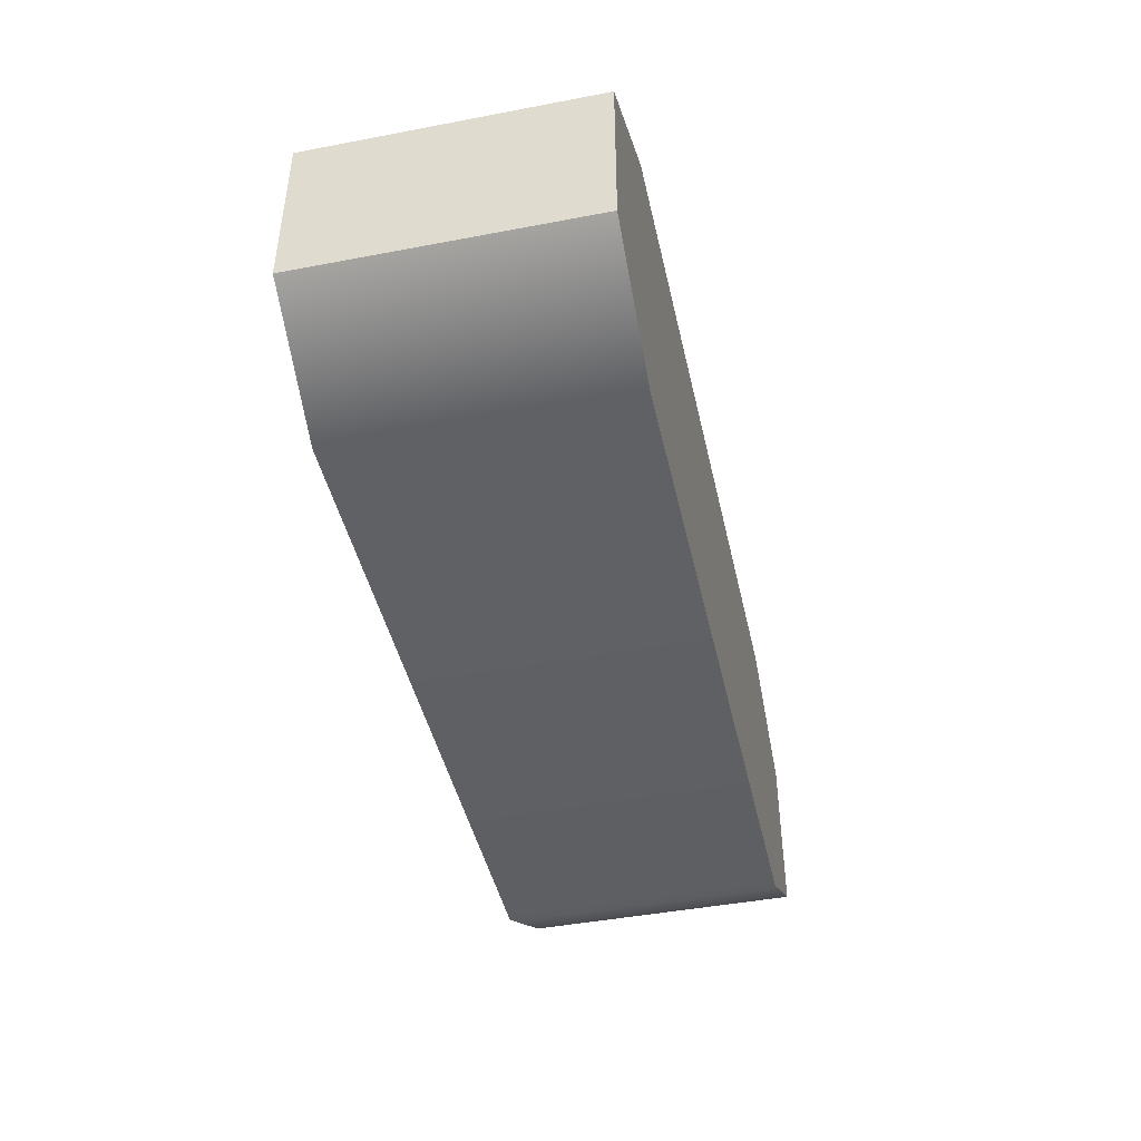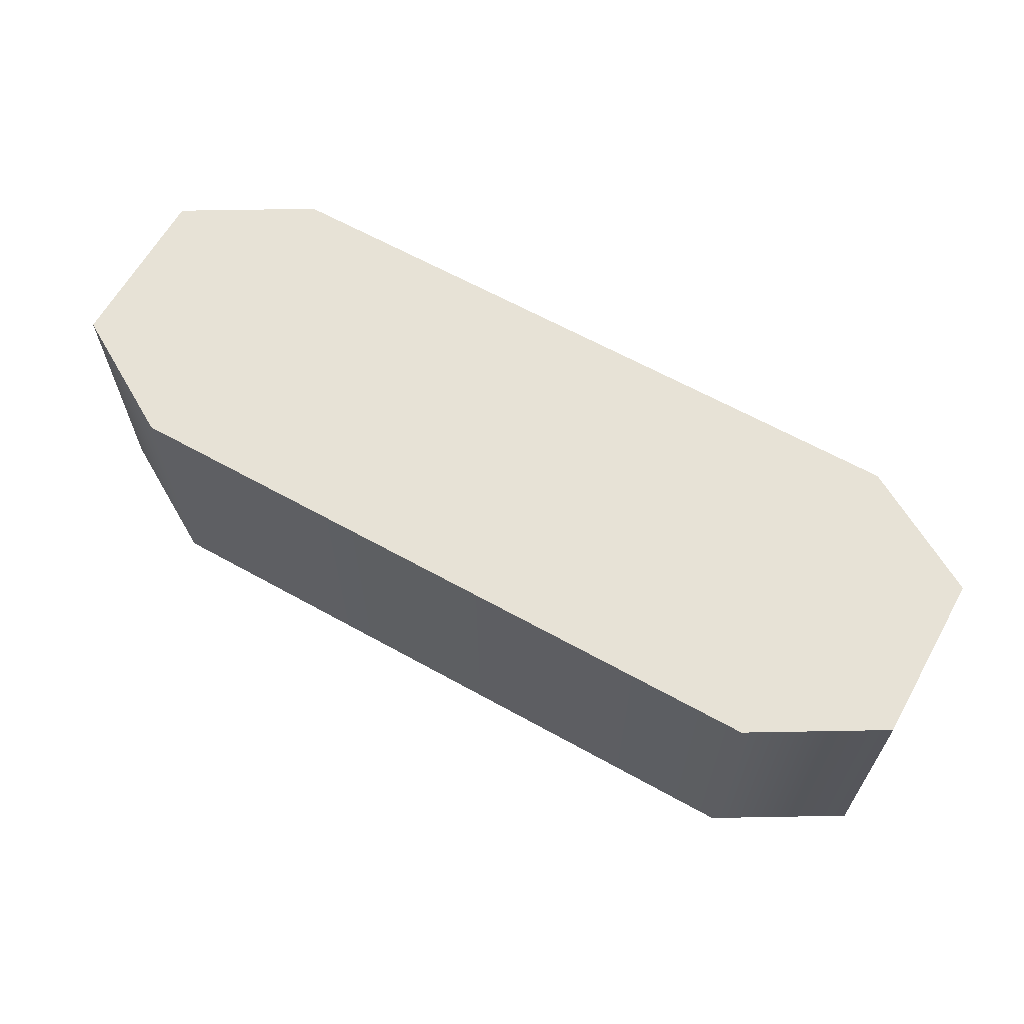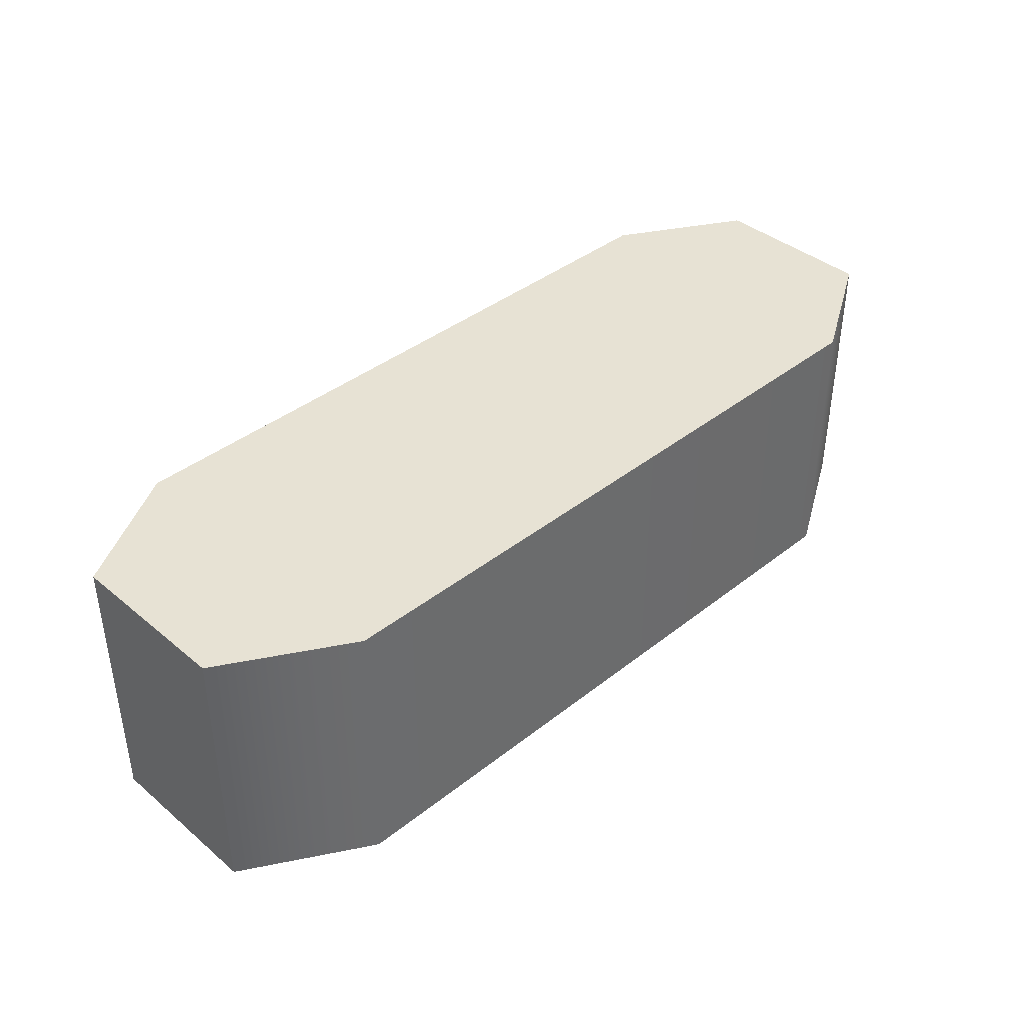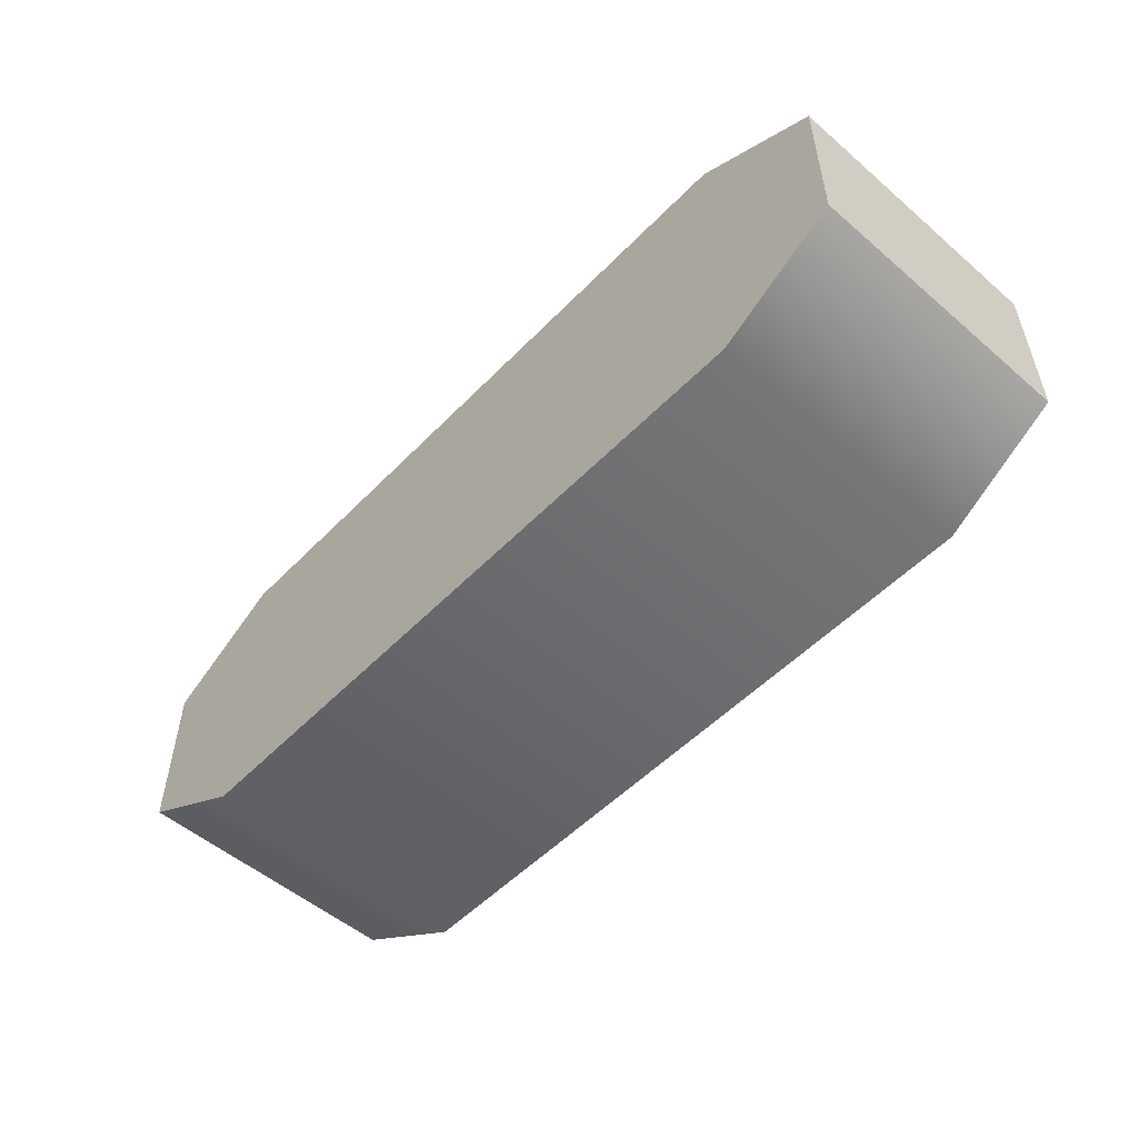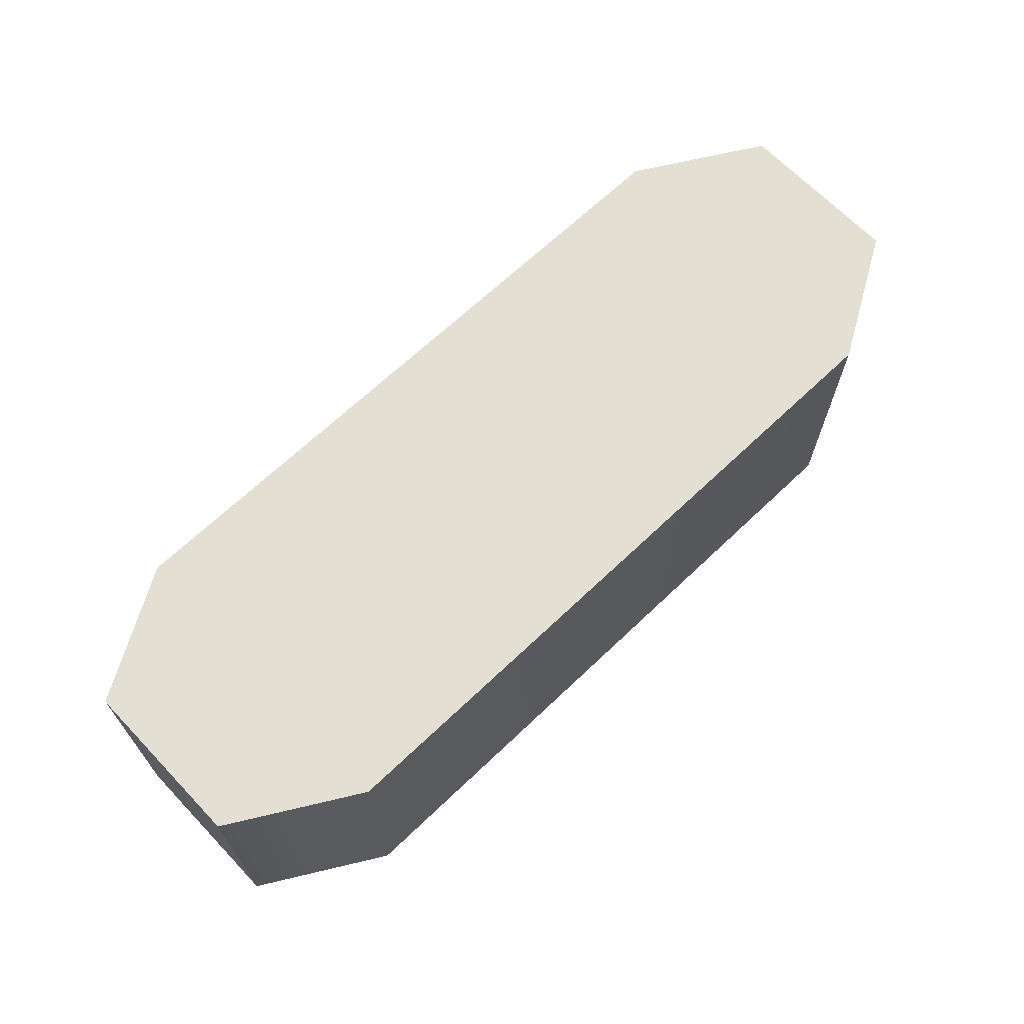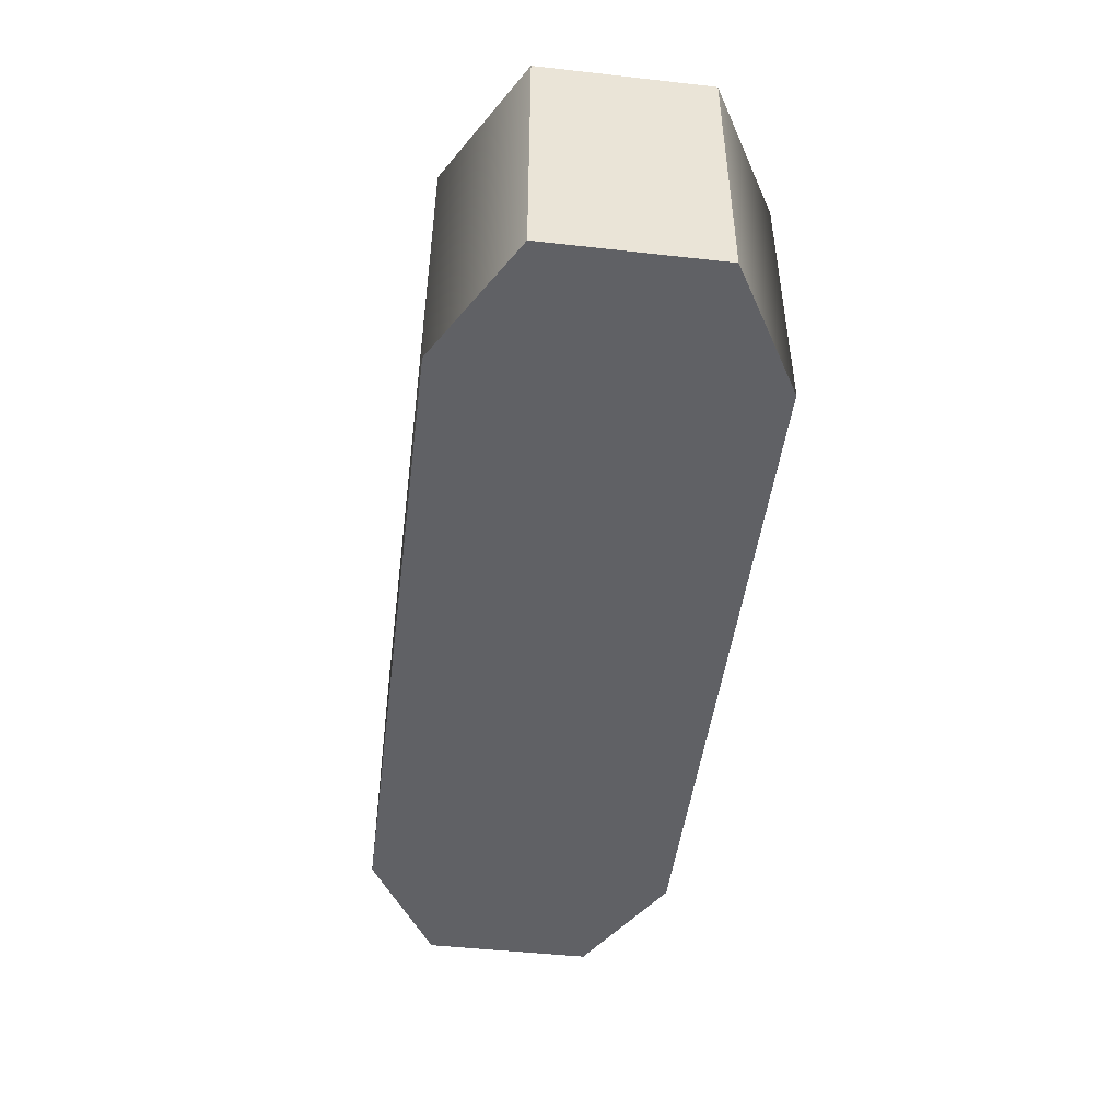
<metadata>
{"format":"obj","ext":"obj","renderer":"f3d","projection":"perspective","resolution":1024,"background":"white","views":[{"elev":-44.6,"azim":-77.5,"up":"+Z"},{"elev":63.7,"azim":29.3,"up":"+Y"},{"elev":39.7,"azim":135.7,"up":"+Y"},{"elev":-52.8,"azim":-132.6,"up":"+Z"},{"elev":66.9,"azim":136.3,"up":"+Y"},{"elev":-47.4,"azim":82.8,"up":"+Y"}]}
</metadata>
<code>
g default
v 0.3893 0.02175 -0.9482
v 2.731 0.02175 -0.9482
v 0.3893 0.9886 -0.9482
v 2.731 0.9886 -0.9482
v 0.3893 0.9886 -2.037
v 2.731 0.9886 -2.037
v 0.3893 0.02175 -2.037
v 2.731 0.02175 -2.037
v 3.162 0.02175 -1.785
v 3.162 0.02175 -1.201
v 3.162 0.9886 -1.785
v 3.162 0.9886 -1.201
v -0.04185 0.02175 -1.785
v -0.04185 0.02175 -1.201
v -0.04185 0.9886 -1.201
v -0.04185 0.9886 -1.785
g pCube4
f 1 2 4 3
f 3 4 6 5
f 5 6 8 7
f 7 8 2 1
f 10 9 11 12
f 13 14 15 16
f 2 8 9 10
f 8 6 11 9
f 6 4 12 11
f 4 2 10 12
f 7 1 14 13
f 1 3 15 14
f 3 5 16 15
f 5 7 13 16

</code>
